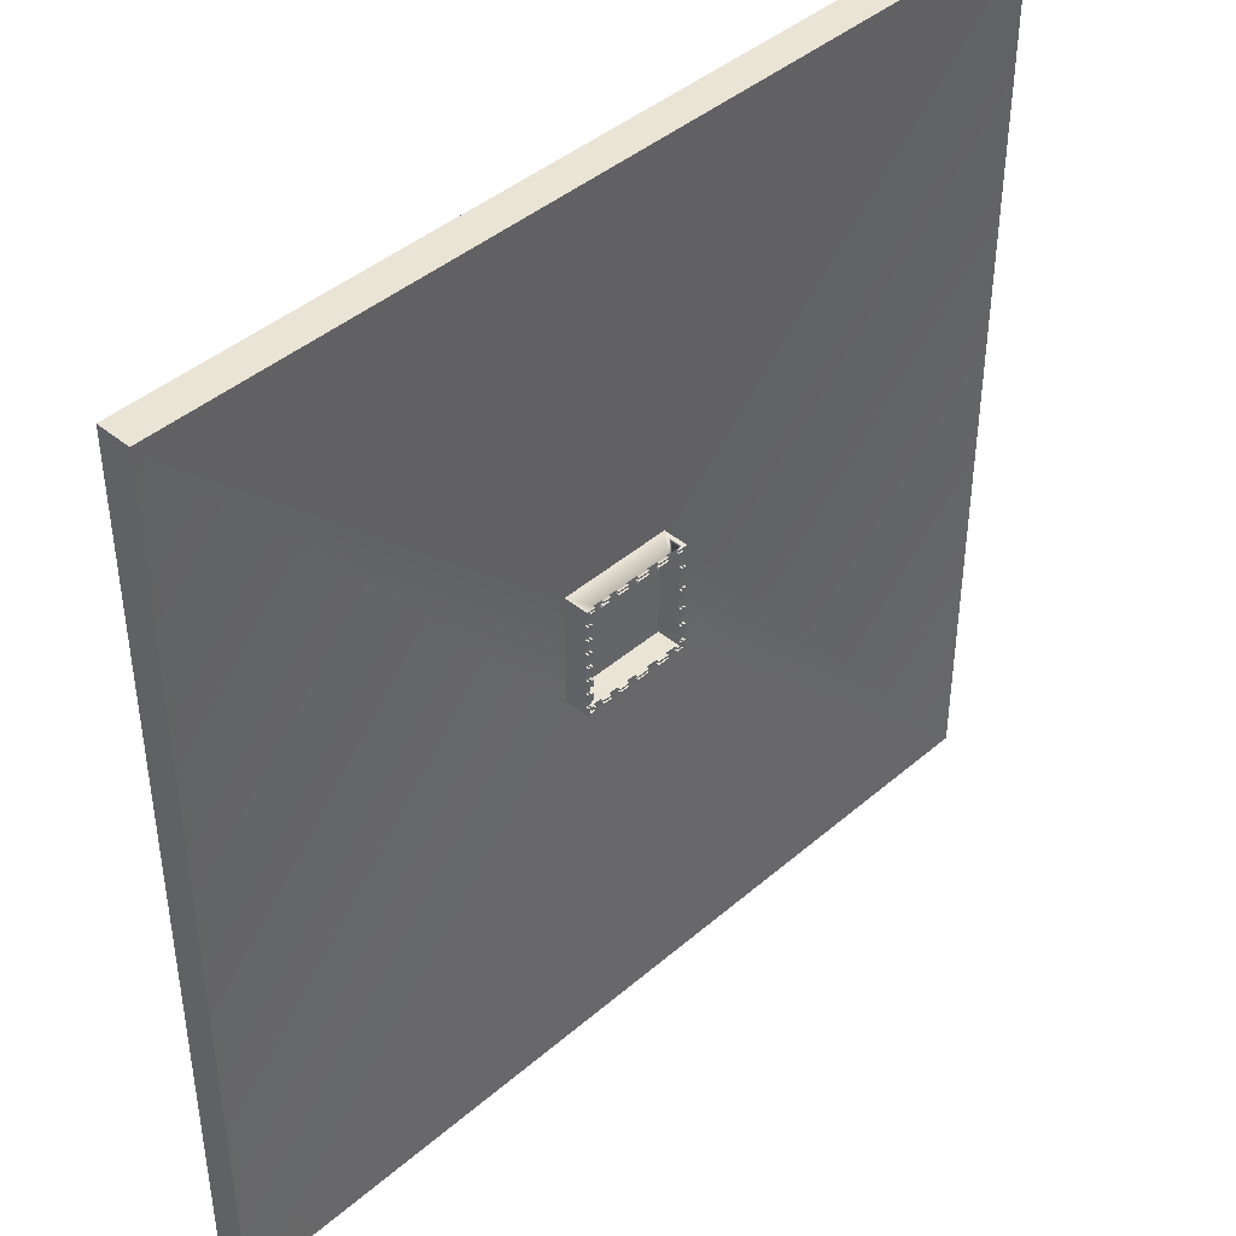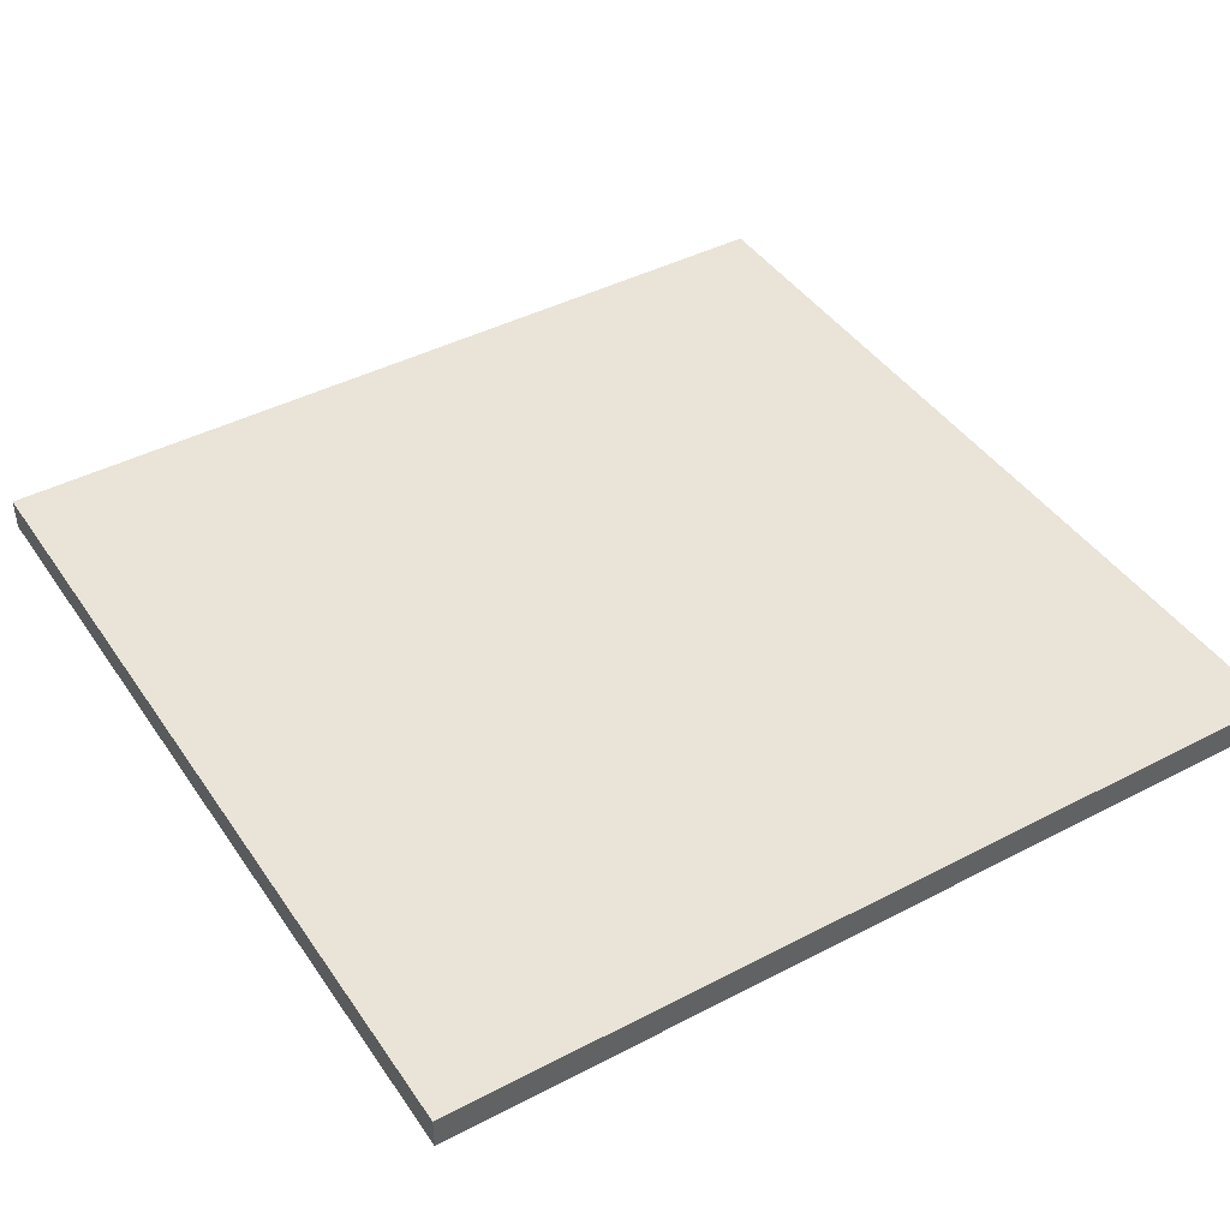
<metadata>
{"format":"obj","ext":"obj","renderer":"f3d","projection":"perspective","resolution":1024,"background":"white","views":[{"elev":42.7,"azim":134.4,"up":"+Y"},{"elev":43.1,"azim":148.3,"up":"+Z"}]}
</metadata>
<code>
o Plane
v -105.7 105.7 5.369
v -105.7 -105.7 5.369
v 105.7 -105.7 5.369
v 105.7 105.7 5.369
v 105.7 105.7 -2.533
v 105.7 -105.7 -2.533
v 13.31 -13.3 0.8588
v 13.31 13.32 0.8588
v -105.7 105.7 -2.533
v -105.7 -105.7 -2.533
v -13.31 -13.3 0.8588
v -13.31 -13.3 -4.431
v -11.1 -13.3 -4.431
v -8.512 -13.3 -4.431
v -5.921 -13.3 -4.431
v -3.331 -13.3 -4.431
v -0.3159 -13.3 -4.431
v 2.241 -13.3 -4.431
v 4.633 -13.3 -4.431
v 6.7 -13.3 -4.431
v 9.091 -13.25 -4.346
v 11.26 -13.3 -4.431
v 13.31 -13.3 -4.431
v -13.31 13.32 0.8588
v 13.31 13.32 -4.431
v 11.17 13.32 -4.431
v 8.915 13.32 -4.431
v 7.071 13.32 -4.431
v 5.215 13.32 -4.431
v 2.409 13.32 -4.431
v -0.3428 13.32 -4.431
v -3.11 13.32 -4.431
v -5.747 13.32 -4.431
v -8.383 13.32 -4.431
v -11.02 13.32 -4.431
v -13.31 13.32 -4.431
v -13.31 10.78 -4.431
v -13.31 7.991 -4.431
v -13.31 5.329 -4.431
v -13.31 2.667 -4.431
v -13.31 0.005307 -4.431
v -13.31 -2.469 -4.431
v -13.31 -4.579 -4.431
v -13.31 -6.727 -4.431
v -13.31 -8.875 -4.431
v -13.31 -11.02 -4.431
v 11.97 -11.97 -4.431
v 11.25 -11.97 -4.431
v 9.324 -11.91 -4.346
v 6.993 -11.97 -4.431
v 4.815 -11.97 -4.431
v 2.241 -11.97 -4.431
v -0.04814 -11.97 -4.431
v -3.256 -11.97 -4.431
v -5.927 -11.97 -4.431
v -8.597 -11.97 -4.431
v -11.27 -11.97 -4.431
v -11.98 -11.97 -4.431
v -11.98 -11.97 0.8588
v 11.97 -11.97 0.8588
v -11.98 11.98 0.8588
v 11.97 11.98 0.8588
v -11.98 11.98 -4.431
v -11.05 11.98 -4.431
v -8.331 11.98 -4.431
v -5.607 11.98 -4.431
v -2.883 11.98 -4.431
v -0.07503 11.98 -4.431
v 2.442 11.98 -4.431
v 4.855 11.98 -4.431
v 7.452 11.98 -4.431
v 9.405 11.98 -4.431
v 11.22 11.98 -4.431
v 11.97 11.98 -4.431
v 11.97 11.24 -4.431
v 11.97 9.504 -4.431
v 11.97 7.764 -4.431
v 11.97 6.024 -4.431
v 11.97 4.284 -4.431
v 11.97 2.544 -4.431
v 11.97 0.8043 -4.431
v 11.97 -0.9357 -4.431
v 11.97 -2.676 -4.431
v 11.97 -4.416 -4.431
v 11.97 -6.155 -4.431
v 11.97 -7.895 -4.431
v 11.97 -9.635 -4.431
v 11.97 -11.38 -4.431
v -12.12 -11.07 -4.431
v -11.98 -8.959 -4.431
v -11.98 -6.871 -4.431
v -11.98 -4.783 -4.431
v -11.98 -2.389 -4.431
v -11.98 0.005307 -4.431
v -11.98 2.4 -4.431
v -11.98 5.478 -4.431
v -11.98 8.165 -4.431
v -11.98 10.84 -4.431
v -12.42 -9.002 -4.431
v -12.42 -6.876 -4.431
v -12.42 -6.876 -5.085
v -12.42 -9.002 -5.085
v 11.97 11.98 -5.011
v 11.97 11.24 -5.011
v 12.41 12.42 -4.431
v 12.41 11.32 -4.431
v 12.41 11.32 -5.011
v 12.41 12.42 -5.011
v 13.31 13.32 -5.051
v 11.17 13.32 -5.051
v 13.31 11.37 -4.431
v 12.86 11.34 -4.431
v 12.86 11.34 -5.051
v 13.31 11.37 -5.051
v -8.423 12.42 -4.431
v -8.331 11.98 -4.431
v -8.423 12.42 -4.431
v 7.375 12.42 -4.431
v 7.375 12.42 -5.086
v 7.452 11.98 -5.086
v -0.369 12.87 -4.431
v -0.3428 13.32 -4.431
v -0.369 12.87 -4.431
v -12.87 12.87 -4.431
v -13.31 13.32 -5.086
v -12.87 12.87 -5.086
v 7.452 11.98 -4.431
v 7.375 12.42 -4.431
v -0.2203 12.42 -4.431
v -0.07503 11.98 -5.086
v -0.2203 12.42 -5.086
v -0.2203 12.42 -4.431
v -0.07503 11.98 -4.431
v -5.785 12.42 -4.431
v -5.785 12.42 -5.086
v -8.423 12.42 -5.086
v 12.86 12.87 -4.431
v 11.3 12.42 -4.431
v 11.25 12.87 -4.431
v 2.356 12.87 -4.431
v 2.409 13.32 -5.086
v 2.356 12.87 -5.086
v 9.218 12.42 -4.431
v 11.3 12.42 -4.431
v 9.218 12.42 -4.431
v 9.054 12.87 -4.431
v 7.23 12.87 -4.431
v 5.11 12.87 -4.431
v 4.985 12.42 -4.431
v 2.356 12.87 -4.431
v 2.409 13.32 -4.431
v -11.02 13.32 -5.086
v 2.392 12.42 -4.431
v -3.146 12.42 -4.431
v -3.146 12.42 -4.431
v -5.785 12.42 -4.431
v -12.42 12.42 -4.431
v -12.42 12.42 -5.086
v -11.98 11.98 -5.086
v -3.164 12.87 -4.431
v 5.11 12.87 -5.086
v 5.215 13.32 -5.086
v -11.01 12.87 -4.431
v -11.06 12.42 -4.431
v 5.215 13.32 -4.431
v 5.11 12.87 -4.431
v -8.397 12.87 -4.431
v -5.781 12.87 -4.431
v -8.331 11.98 -5.086
v -5.607 11.98 -5.086
v -11.01 12.87 -4.431
v -8.397 12.87 -4.431
v 7.071 13.32 -5.086
v 7.23 12.87 -5.086
v 7.23 12.87 -4.431
v 7.071 13.32 -4.431
v 11.22 11.98 -5.011
v 11.3 12.42 -5.011
v 12.86 12.87 -5.051
v 11.25 12.87 -5.051
v 8.915 13.32 -4.431
v 11.17 13.32 -4.431
v 11.25 12.87 -4.431
v 9.054 12.87 -4.431
v -11.02 13.32 -4.431
v -8.383 13.32 -4.431
v 9.405 11.98 -4.431
v 11.22 11.98 -4.431
v 4.855 11.98 -4.431
v 4.985 12.42 -4.431
v 2.392 12.42 -4.431
v 2.442 11.98 -4.431
v -11.05 11.98 -4.431
v -11.06 12.42 -4.431
v -2.883 11.98 -4.431
v -5.607 11.98 -4.431
v -3.11 13.32 -4.431
v -3.164 12.87 -4.431
v -5.781 12.87 -4.431
v -5.747 13.32 -4.431
v 8.915 13.32 -5.086
v 9.054 12.87 -5.086
v -3.11 13.32 -5.086
v -0.3428 13.32 -5.086
v -0.369 12.87 -5.086
v -3.164 12.87 -5.086
v -11.01 12.87 -5.086
v 9.218 12.42 -5.086
v 9.405 11.98 -5.086
v 2.442 11.98 -5.086
v 2.392 12.42 -5.086
v 4.985 12.42 -5.086
v 4.855 11.98 -5.086
v -2.883 11.98 -5.086
v -3.146 12.42 -5.086
v -11.06 12.42 -5.086
v -11.05 11.98 -5.086
v -5.781 12.87 -5.086
v -8.397 12.87 -5.086
v -8.383 13.32 -5.086
v -5.747 13.32 -5.086
v -12.42 0.0567 -4.431
v -12.42 2.404 -4.431
v -12.42 2.404 -5.085
v -12.42 0.0567 -5.085
v -12.42 10.81 -4.431
v -12.87 10.87 -4.431
v -12.42 8.105 -4.431
v -12.87 8.03 -4.431
v -11.18 -12.41 -4.431
v -11.18 -12.41 -5.085
v -11.27 -11.97 -5.085
v -12.42 5.462 -4.431
v -12.87 5.389 -4.431
v -12.42 10.81 -5.085
v -11.98 10.84 -5.085
v -12.87 2.453 -4.431
v -12.87 0.007122 -4.431
v -13.31 -13.3 -5.085
v -11.1 -13.3 -5.085
v -11.98 -8.959 -5.085
v -11.98 -6.871 -5.085
v -12.42 -2.491 -4.431
v -12.87 -2.452 -4.431
v -12.42 8.105 -5.085
v -12.42 5.462 -5.085
v -12.42 -4.749 -4.431
v -12.87 -4.639 -4.431
v -13.31 10.78 -5.085
v -12.87 10.87 -5.085
v -12.87 -12.86 -4.431
v -12.87 -11.12 -4.431
v -12.42 -11.13 -4.431
v -12.42 -12.41 -4.431
v -11.98 -11.97 -5.085
v -12.12 -11.07 -5.085
v -12.87 -6.799 -4.431
v -12.42 12.42 -5.085
v -11.18 -12.86 -4.431
v -13.31 13.32 -5.085
v -12.87 -11.12 -5.085
v -13.31 -11.02 -5.085
v -12.87 -8.959 -4.431
v -13.31 -8.875 -5.085
v -12.87 -8.959 -5.085
v -12.87 -6.799 -5.085
v -13.31 -6.727 -5.085
v -11.98 11.98 -5.085
v -12.87 12.87 -5.085
v -13.31 5.329 -5.085
v -13.31 7.991 -5.085
v -12.87 8.03 -5.085
v -12.87 5.389 -5.085
v -11.98 5.478 -5.085
v -11.98 8.165 -5.085
v -13.31 0.005307 -5.085
v -13.31 2.667 -5.085
v -12.87 2.453 -5.085
v -12.87 0.007122 -5.085
v -11.98 0.005307 -5.085
v -11.98 2.4 -5.085
v -13.31 -4.579 -5.085
v -13.31 -2.469 -5.085
v -12.87 -2.452 -5.085
v -12.87 -4.639 -5.085
v -11.98 -2.389 -5.085
v -11.98 -4.783 -5.085
v -12.42 -4.749 -5.085
v -12.42 -2.491 -5.085
v -12.42 -12.41 -5.085
v -12.42 -11.13 -5.085
v -12.87 -12.86 -5.085
v -11.18 -12.86 -5.085
v -8.509 -13.31 -5.172
v -5.919 -13.31 -5.172
v 12.41 -11.46 -4.431
v 12.86 -11.37 -4.431
v 12.86 -12.86 -4.431
v 12.41 -12.41 -4.431
v 11.33 -12.41 -4.431
v 11.25 -11.97 -5.172
v 11.33 -12.41 -5.172
v -3.328 -13.31 -5.172
v -0.3132 -13.31 -5.172
v 11.27 -12.86 -4.431
v -0.1412 -12.41 -4.431
v -0.1385 -12.41 -5.172
v -0.04547 -11.97 -5.172
v 9.04 -12.35 -4.346
v 9.052 -12.8 -4.346
v 6.82 -12.41 -4.431
v 6.823 -12.41 -5.172
v 9.042 -12.35 -5.087
v 6.784 -12.86 -4.431
v 2.241 -12.86 -4.431
v 2.244 -12.86 -5.172
v 2.244 -13.31 -5.172
v 4.702 -12.86 -4.431
v 4.652 -12.41 -4.431
v -8.525 -12.86 -4.431
v -5.872 -12.86 -4.431
v -5.869 -12.86 -5.172
v -8.522 -12.86 -5.172
v 2.29 -12.41 -4.431
v 11.28 -12.86 -5.172
v 11.27 -13.31 -5.172
v -0.2899 -12.86 -4.431
v 4.636 -13.31 -5.172
v -3.236 -12.41 -4.431
v -3.219 -12.86 -4.431
v -0.2872 -12.86 -5.172
v -3.216 -12.86 -5.172
v -5.885 -12.41 -4.431
v 12.42 -12.41 -5.172
v -8.534 -12.41 -4.431
v 12.42 -11.46 -5.172
v 11.97 -11.38 -5.172
v 13.31 -11.26 -5.172
v 13.31 -13.31 -5.172
v 12.86 -12.86 -5.172
v 12.86 -11.37 -5.172
v 11.97 -11.97 -5.172
v 6.703 -13.31 -5.172
v 6.787 -12.86 -5.172
v 9.054 -12.8 -5.087
v 9.094 -13.25 -5.087
v 6.995 -11.97 -5.172
v 9.326 -11.91 -5.087
v 2.244 -11.97 -5.172
v 4.817 -11.97 -5.172
v 4.655 -12.41 -5.172
v 2.293 -12.41 -5.172
v 4.704 -12.86 -5.172
v -3.254 -11.97 -5.172
v -3.233 -12.41 -5.172
v -8.595 -11.97 -5.172
v -5.924 -11.97 -5.172
v -5.882 -12.41 -5.172
v -8.531 -12.41 -5.172
v 13.31 -11.26 -4.431
v 13.31 -9.517 -4.431
v 13.31 -7.776 -4.431
v 13.31 -6.036 -4.431
v 13.31 -4.296 -4.431
v 13.31 -2.556 -4.431
v 13.31 -0.8154 -4.431
v 13.31 0.9249 -4.431
v 13.31 2.665 -4.431
v 13.31 4.405 -4.431
v 13.31 6.146 -4.431
v 13.31 7.886 -4.431
v 13.31 9.626 -4.431
v 12.86 9.595 -4.431
v 12.41 9.573 -4.431
v 13.31 -9.517 -5.163
v 13.31 -7.776 -5.163
v 12.86 7.848 -4.431
v 12.41 7.82 -4.431
v 12.41 -7.952 -4.431
v 12.41 -7.952 -5.163
v 11.97 -7.895 -5.163
v 12.86 6.101 -4.431
v 12.41 6.068 -4.431
v 12.86 7.848 -5.163
v 13.31 7.886 -5.163
v 12.86 4.354 -4.431
v 12.41 4.315 -4.431
v 12.86 -9.621 -4.431
v 12.86 -7.874 -4.431
v 12.86 -7.874 -5.163
v 12.86 -9.621 -5.163
v 12.41 2.563 -4.431
v 12.86 2.607 -4.431
v 12.86 -6.127 -4.431
v 12.86 -6.127 -5.163
v 13.31 -6.036 -5.163
v 12.86 0.8604 -4.431
v 12.41 0.8105 -4.431
v 12.41 9.573 -5.163
v 11.97 9.504 -5.163
v 12.41 -0.9419 -4.431
v 12.86 -0.8865 -4.431
v 11.97 -9.635 -5.163
v 12.86 -2.633 -4.431
v 12.41 -2.694 -4.431
v 12.86 0.8604 -5.163
v 13.31 0.9249 -5.163
v 12.86 -4.38 -4.431
v 12.41 -4.447 -4.431
v 13.31 -4.296 -5.163
v 12.41 -6.199 -4.431
v 13.31 2.665 -5.163
v 12.86 2.607 -5.163
v 12.41 7.82 -5.163
v 12.41 -9.704 -4.431
v 11.97 -6.155 -5.163
v 12.41 -6.199 -5.163
v 13.31 9.626 -5.163
v 12.86 9.595 -5.163
v 11.97 7.764 -5.163
v 13.31 6.146 -5.163
v 13.31 4.405 -5.163
v 12.86 4.354 -5.163
v 12.86 6.101 -5.163
v 11.97 6.024 -5.163
v 12.41 6.068 -5.163
v 12.41 4.315 -5.163
v 11.97 4.284 -5.163
v 11.97 2.544 -5.163
v 12.41 2.563 -5.163
v 12.41 0.8105 -5.163
v 11.97 0.8043 -5.163
v 13.31 -0.8154 -5.163
v 13.31 -2.556 -5.163
v 12.86 -2.633 -5.163
v 12.86 -0.8865 -5.163
v 11.97 -0.9357 -5.163
v 12.41 -0.9419 -5.163
v 12.41 -2.694 -5.163
v 11.97 -2.676 -5.163
v 11.97 -4.416 -5.163
v 12.41 -4.447 -5.163
v 12.86 -4.38 -5.163
v 12.41 -9.704 -5.163
f 1 2 3 4
f 5 6 7 8
f 4 3 6 5
f 2 1 9 10
f 3 2 10 6
f 1 4 5 9
f 11 16 17
f 10 9 24 11
f 6 10 11 7
f 9 5 8 24
f 8 29 30
f 57 59 56
f 60 51 52
f 61 62 60 59
f 61 67 68
f 83 60 82
f 118 71 127
f 99 100 101 102
f 75 74 103 104
f 105 106 107 108
f 26 25 109 110
f 111 112 113 114
f 115 116 117
f 71 118 119 120
f 121 122 123
f 124 36 125 126
f 118 127 128
f 129 68 130 131
f 68 132 133
f 115 134 135 136
f 137 112 106 105
f 138 139 137 105
f 140 30 141 142
f 143 144 145
f 138 143 146 139
f 147 146 143 118
f 148 147 118 149
f 30 150 151
f 36 35 152 125
f 140 148 149 153
f 121 140 153 129
f 134 155 156
f 63 157 158 159
f 160 121 129 154
f 29 148 161 162
f 124 163 164 157
f 148 165 166
f 163 167 115 164
f 154 134 168 160
f 66 65 169 170
f 167 171 172
f 167 168 134 115
f 147 28 173 174
f 28 175 176
f 177 178 108 103
f 103 108 107 104
f 106 75 104 107
f 73 138 178 177
f 74 73 177 103
f 138 105 108 178
f 110 109 179 180
f 109 114 113 179
f 137 139 180 179
f 112 137 179 113
f 139 26 110 180
f 25 111 114 109
f 181 182 183 184
f 165 176 175 166
f 122 151 150 123
f 172 171 185 186
f 187 145 144 188
f 128 127 189 190
f 133 132 191 192
f 117 116 193 194
f 155 195 196 156
f 197 198 199 200
f 154 195 155
f 32 198 197
f 149 128 190
f 160 199 198
f 31 151 122
f 33 197 200
f 66 156 196
f 129 191 132
f 163 185 171
f 34 172 186
f 35 186 185
f 139 184 183
f 29 176 165
f 72 145 187
f 168 200 199
f 164 117 194
f 69 133 192
f 138 188 144
f 64 194 193
f 147 166 175
f 27 182 181
f 26 183 182
f 71 189 127
f 67 196 195
f 140 123 150
f 70 190 189
f 146 181 184
f 73 187 188
f 65 193 116
f 153 192 191
f 173 201 202 174
f 141 162 161 142
f 203 204 205 206
f 125 152 207 126
f 119 208 209 120
f 210 211 212 213
f 214 215 131 130
f 159 158 216 217
f 169 136 135 170
f 218 219 220 221
f 31 121 205 204
f 65 115 136 169
f 118 143 208 119
f 67 154 215 214
f 160 32 203 206
f 157 164 216 158
f 32 31 204 203
f 153 149 212 211
f 163 124 126 207
f 134 66 170 135
f 64 63 159 217
f 168 167 219 218
f 30 29 162 141
f 35 163 207 152
f 167 34 220 219
f 154 129 131 215
f 68 67 214 130
f 143 72 209 208
f 33 168 218 221
f 34 33 221 220
f 146 147 174 202
f 28 27 201 173
f 70 69 210 213
f 164 64 217 216
f 148 140 142 161
f 72 71 120 209
f 149 70 213 212
f 27 146 202 201
f 121 160 206 205
f 69 153 211 210
f 222 223 224 225
f 226 227 124 157
f 226 98 97 228
f 227 226 228 229
f 227 229 38 37
f 57 230 231 232
f 233 234 229 228
f 98 226 235 236
f 95 223 233 96
f 40 39 234 237
f 223 237 234 233
f 222 238 237 223
f 13 12 239 240
f 91 90 241 242
f 93 243 222 94
f 243 244 238 222
f 42 41 238 244
f 233 228 245 246
f 243 247 248 244
f 227 37 249 250
f 251 252 253 254
f 89 58 255 256
f 44 43 248 257
f 226 157 258 235
f 230 259 251 254
f 37 36 260 249
f 46 252 261 262
f 100 257 248 247
f 91 100 247 92
f 99 90 89 253
f 253 252 263 99
f 263 45 264 265
f 99 263 257 100
f 44 257 266 267
f 263 252 46 45
f 236 235 258 268
f 249 260 269 250
f 270 271 272 273
f 274 246 245 275
f 276 277 278 279
f 280 225 224 281
f 282 283 284 285
f 286 287 288 289
f 255 290 291 256
f 255 232 231 290
f 239 292 293 240
f 239 262 261 292
f 265 264 267 266
f 102 101 242 241
f 93 92 287 286
f 228 97 275 245
f 247 243 289 288
f 257 263 265 266
f 95 94 280 281
f 157 63 268 258
f 100 91 242 101
f 38 229 272 271
f 63 98 236 268
f 36 124 269 260
f 124 227 250 269
f 234 39 270 273
f 97 96 274 275
f 248 43 282 285
f 229 234 273 272
f 96 233 246 274
f 58 57 232 255
f 12 46 262 239
f 223 95 281 224
f 259 13 240 293
f 237 238 279 278
f 40 237 278 277
f 43 42 283 282
f 244 248 285 284
f 230 254 290 231
f 238 41 276 279
f 251 259 293 292
f 41 40 277 276
f 253 89 256 291
f 94 222 225 280
f 254 253 291 290
f 243 93 286 289
f 252 251 292 261
f 39 38 271 270
f 92 247 288 287
f 42 244 284 283
f 45 44 267 264
f 90 99 102 241
f 15 14 294 295
f 296 297 298 299
f 300 48 301 302
f 17 16 303 304
f 300 299 298 305
f 53 306 307 308
f 49 48 300 309
f 309 300 305 310
f 21 310 305 22
f 309 311 312 313
f 311 309 310 314
f 18 315 316 317
f 19 318 314 20
f 319 311 314 318
f 51 50 311 319
f 320 321 322 323
f 324 319 318 315
f 22 305 325 326
f 53 52 324 306
f 306 324 315 327
f 17 327 315 18
f 19 18 317 328
f 329 306 327 330
f 330 327 331 332
f 329 333 55 54
f 330 321 333 329
f 16 15 321 330
f 299 300 302 334
f 259 230 335 320
f 88 296 336 337
f 335 333 321 320
f 230 57 56 335
f 13 259 320 14
f 338 339 340 341
f 337 336 334 342
f 326 325 340 339
f 301 342 334 302
f 343 344 345 346
f 347 348 313 312
f 349 350 351 352
f 317 316 353 328
f 303 332 331 304
f 354 308 307 355
f 356 357 358 359
f 323 322 295 294
f 48 47 342 301
f 319 324 352 351
f 49 309 313 348
f 55 333 358 357
f 327 17 304 331
f 47 88 337 342
f 50 49 348 347
f 298 297 341 340
f 16 330 332 303
f 310 21 346 345
f 306 329 355 307
f 321 15 295 322
f 20 314 344 343
f 335 56 356 359
f 52 51 350 349
f 329 54 354 355
f 305 298 340 325
f 311 50 347 312
f 14 320 323 294
f 54 53 308 354
f 318 19 328 353
f 314 310 345 344
f 23 22 326 339
f 360 23 339 338
f 56 55 357 356
f 296 299 334 336
f 297 360 338 341
f 51 319 351 350
f 315 318 353 316
f 21 20 343 346
f 333 335 359 358
f 324 52 349 352
f 368 369 8
f 111 372 373 112
f 106 112 373 374
f 374 76 75 106
f 362 361 375 376
f 374 373 377 378
f 86 379 380 381
f 371 370 382 377
f 378 377 382 383
f 77 378 383 78
f 371 377 384 385
f 383 382 386 387
f 388 389 390 391
f 79 387 392 80
f 387 386 393 392
f 369 368 393 386
f 363 394 395 396
f 392 393 397 398
f 76 374 399 400
f 81 398 401 82
f 398 397 402 401
f 367 366 402 397
f 87 86 381 403
f 401 402 404 405
f 367 397 406 407
f 365 364 408 404
f 405 404 408 409
f 83 405 409 84
f 364 363 396 410
f 409 408 394 411
f 393 368 412 413
f 85 411 379 86
f 411 394 389 379
f 363 362 389 394
f 374 378 414 399
f 379 389 388 415
f 411 85 416 417
f 87 415 296 88
f 297 296 415 388
f 361 360 297 388
f 418 385 384 419
f 400 399 414 420
f 421 422 423 424
f 425 426 427 428
f 412 407 406 413
f 429 430 431 432
f 433 434 435 436
f 437 438 439 440
f 441 442 417 416
f 410 396 395 443
f 381 380 444 403
f 376 375 391 390
f 398 81 432 431
f 379 415 444 380
f 394 408 443 395
f 82 401 438 437
f 378 77 420 414
f 389 362 376 390
f 77 76 400 420
f 409 411 417 442
f 382 370 421 424
f 415 87 403 444
f 404 402 436 435
f 402 366 433 436
f 372 371 385 418
f 79 78 425 428
f 365 404 435 434
f 401 405 439 438
f 78 383 426 425
f 361 388 391 375
f 397 393 413 406
f 370 369 422 421
f 369 386 423 422
f 81 80 429 432
f 405 83 440 439
f 392 398 431 430
f 386 382 424 423
f 408 364 410 443
f 368 367 407 412
f 387 79 428 427
f 83 82 437 440
f 383 387 427 426
f 80 392 430 429
f 377 373 419 384
f 84 409 442 441
f 366 365 434 433
f 85 84 441 416
f 373 372 418 419
f 36 24 35
f 61 63 64
f 35 24 34
f 8 25 26
f 27 28 8
f 28 29 8
f 8 26 27
f 34 24 33
f 32 33 24
f 32 24 31
f 19 20 21 7
f 30 31 24 8
f 41 42 11 24 40
f 11 12 13
f 14 15 11
f 15 16 11
f 11 13 14
f 7 21 22 23
f 49 60 47
f 19 7 18
f 11 45 46 12
f 17 18 7 11
f 37 38 24 36
f 65 66 61
f 66 67 61
f 45 11 44
f 39 40 24 38
f 58 59 57
f 11 42 43 44
f 50 51 60 49
f 55 56 59
f 55 59 54
f 61 64 65
f 53 54 59
f 52 53 59 60
f 74 62 73
f 62 74 75
f 73 62 72
f 71 72 62
f 71 62 70
f 75 76 62
f 69 70 62
f 68 69 62 61
f 76 77 62
f 87 88 47 60
f 81 82 60 62 80
f 115 65 116
f 85 86 60
f 86 87 60
f 78 79 62 77
f 90 91 59
f 80 62 79
f 95 96 97 61
f 83 84 85 60
f 93 94 95 61 59
f 121 31 122
f 63 61 98
f 98 61 97
f 90 59 58
f 30 140 150
f 92 93 59 91
f 68 129 132
f 143 138 144
f 134 154 155
f 148 29 165
f 167 163 171
f 28 147 175
f 154 67 195
f 32 160 198
f 149 118 128
f 160 168 199
f 31 30 151
f 33 32 197
f 66 134 156
f 129 153 191
f 163 35 185
f 34 167 172
f 35 34 186
f 139 146 184
f 29 28 176
f 72 143 145
f 168 33 200
f 164 115 117
f 69 68 133
f 138 73 188
f 64 164 194
f 147 148 166
f 27 26 182
f 26 139 183
f 71 70 189
f 67 66 196
f 140 121 123
f 70 149 190
f 146 27 181
f 73 72 187
f 65 64 193
f 153 69 192
f 89 90 58
f 366 367 368 8 7
f 48 49 47
f 8 372 111 25
f 361 362 7
f 369 370 371 8
f 372 8 371
f 360 361 7 23
f 364 365 7
f 365 366 7
f 363 364 7 362

</code>
